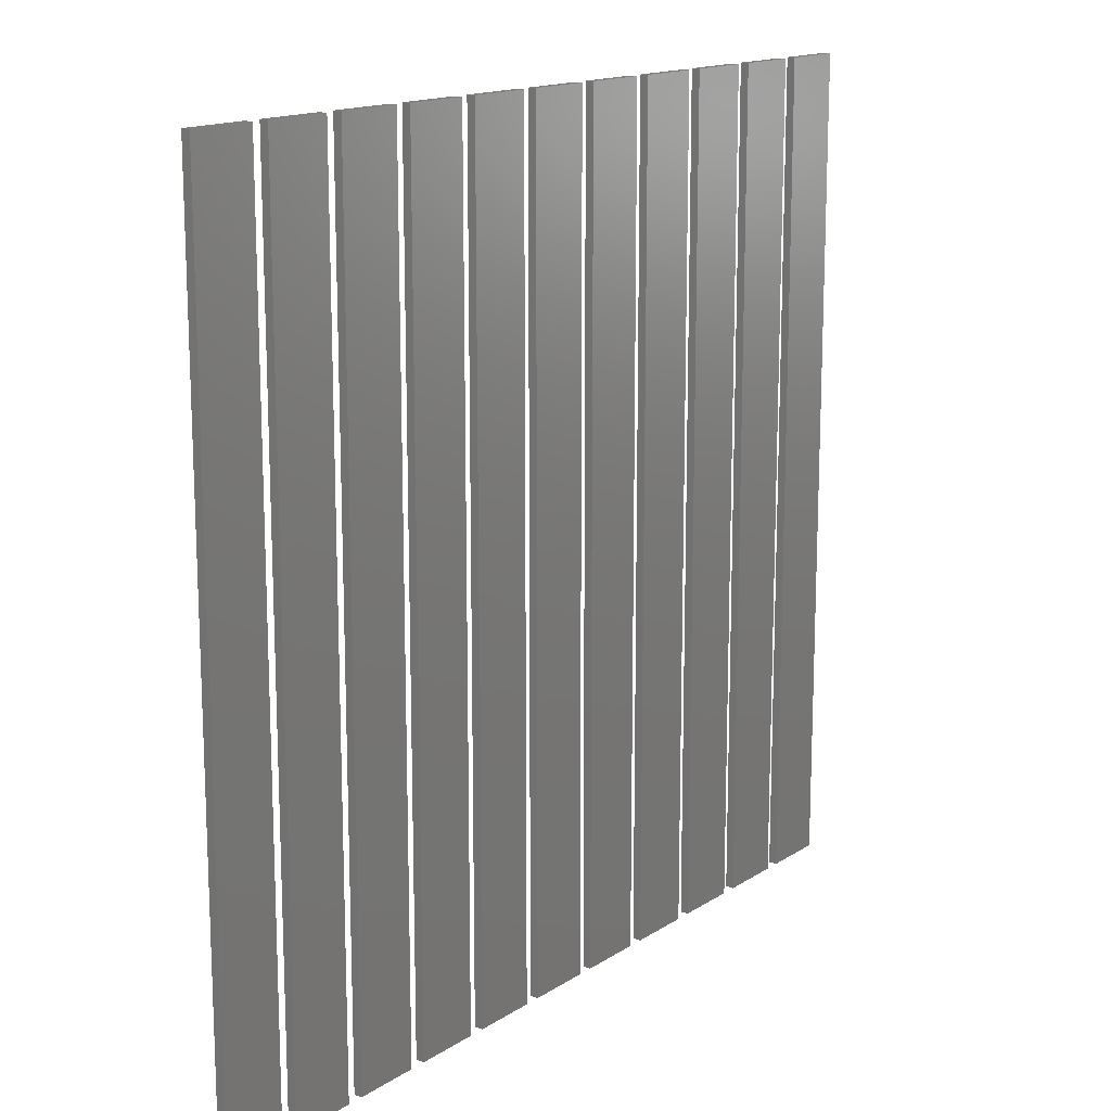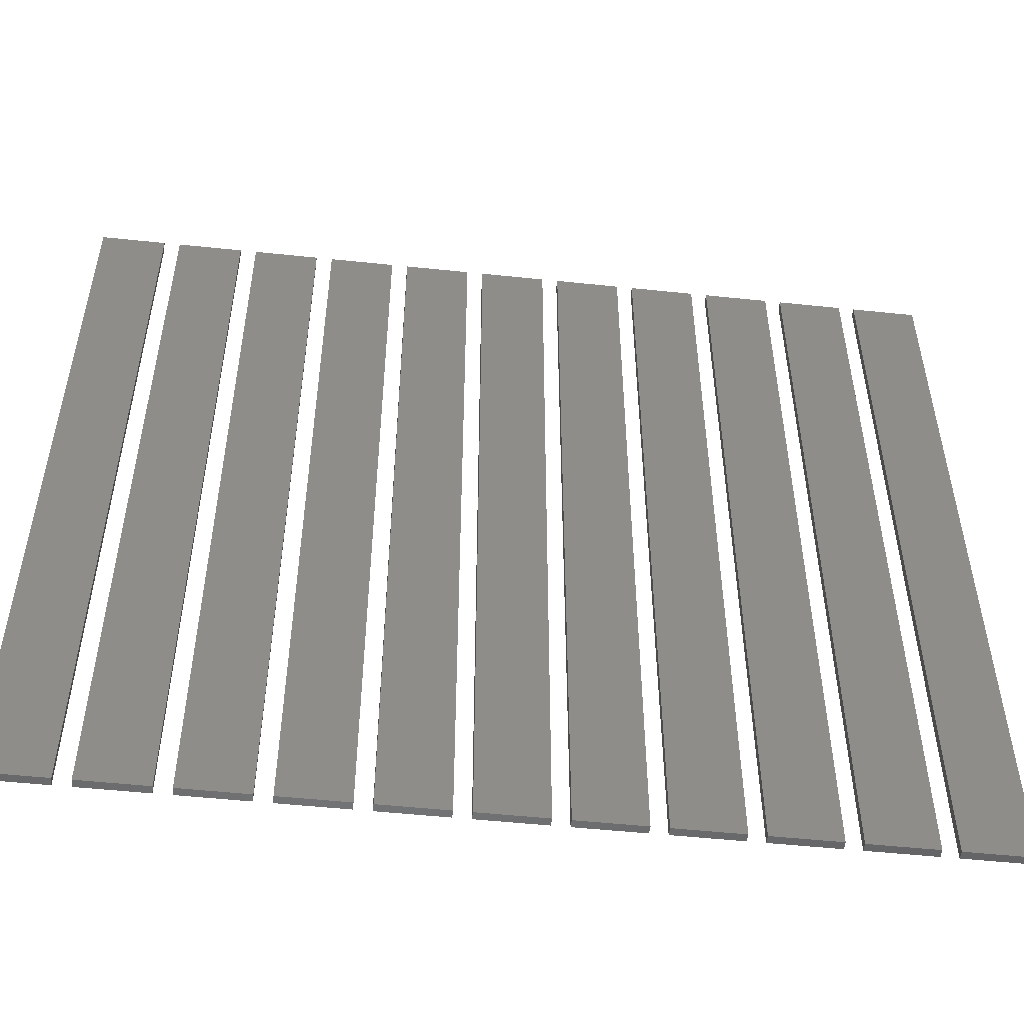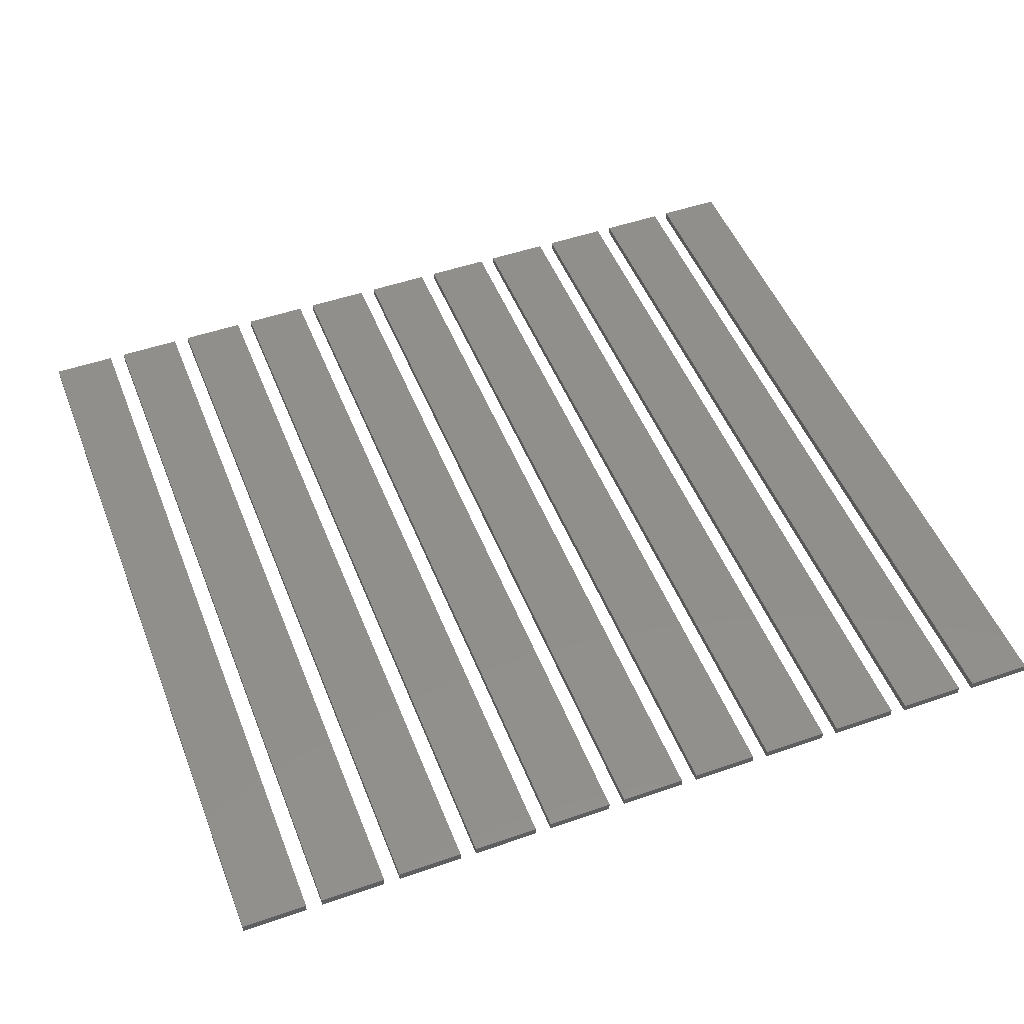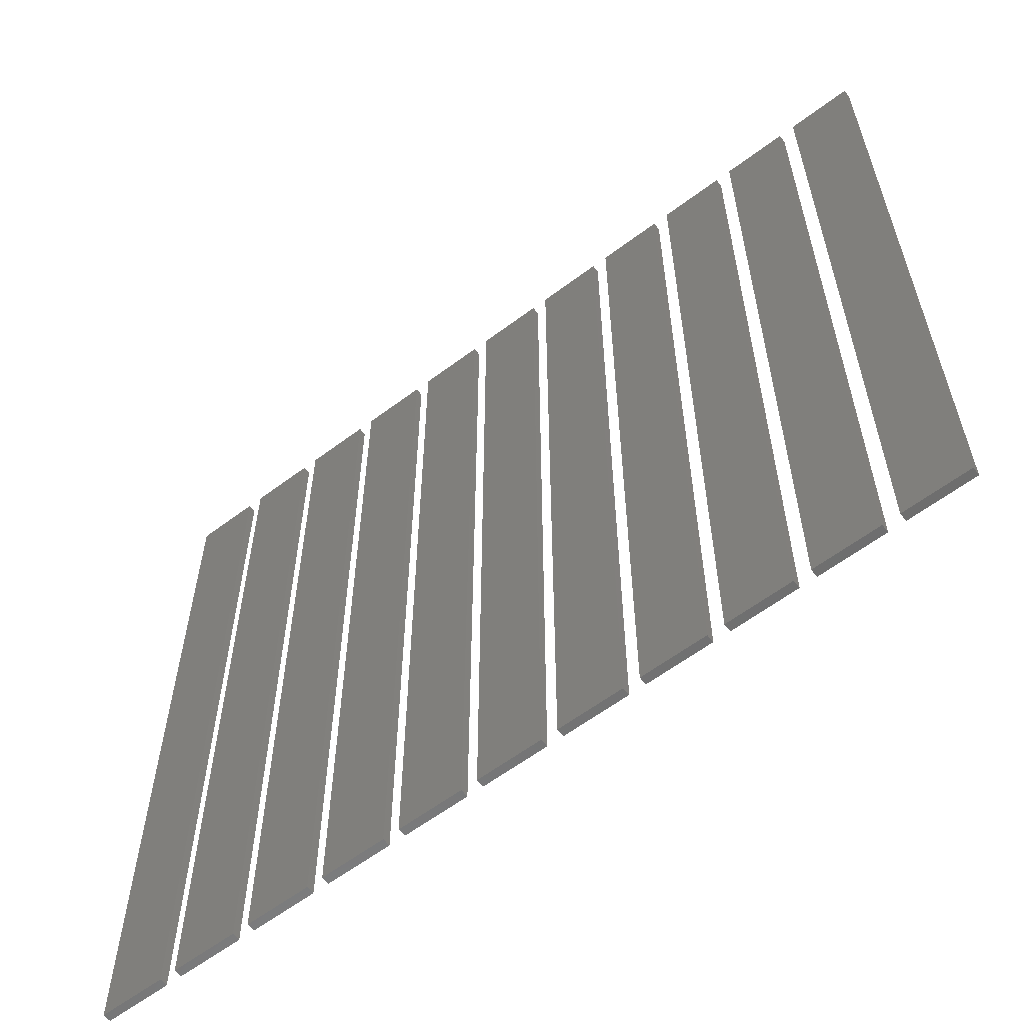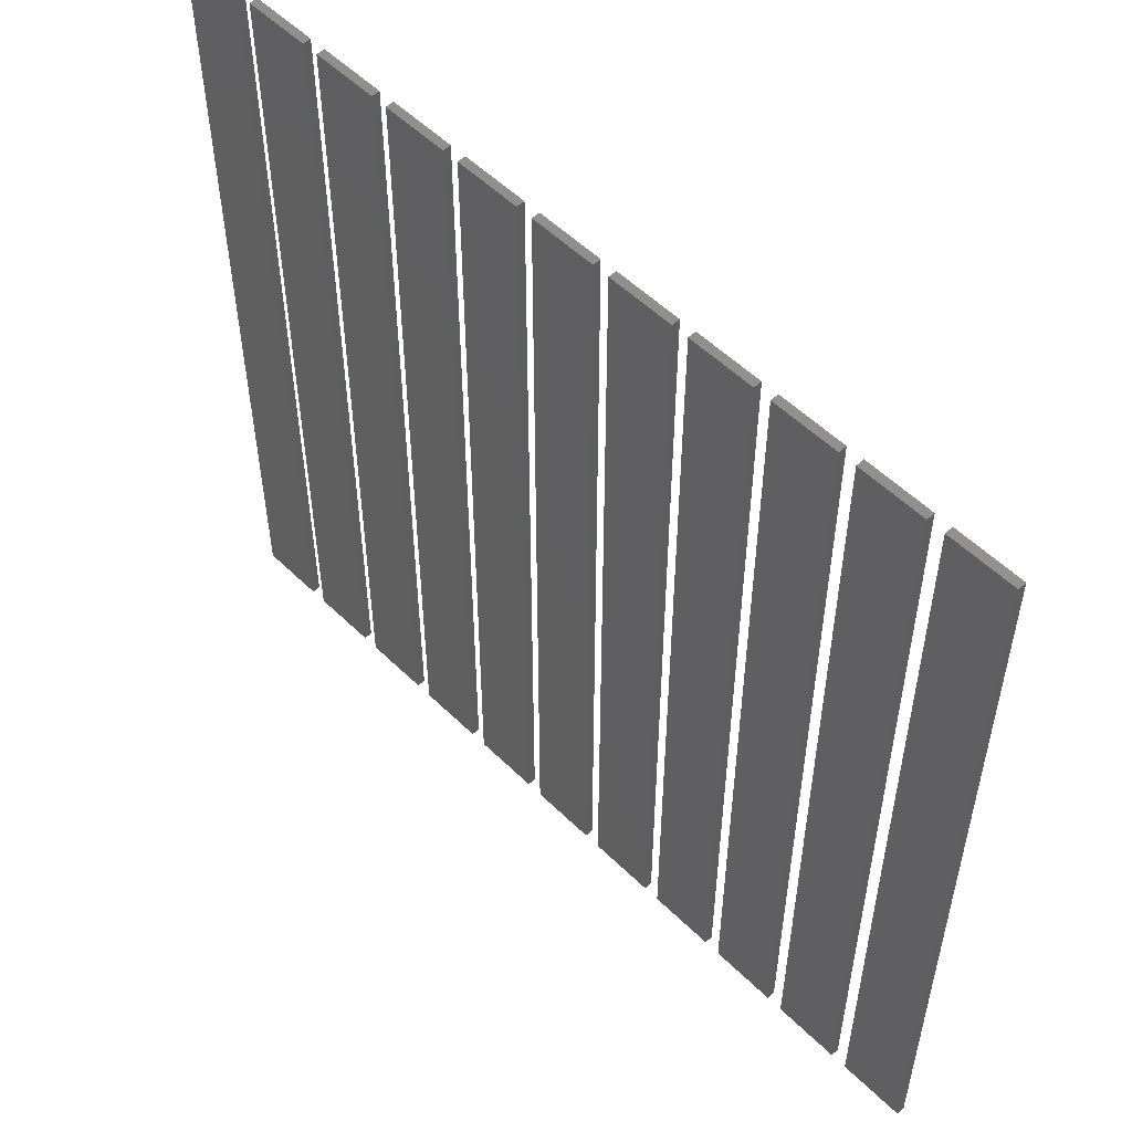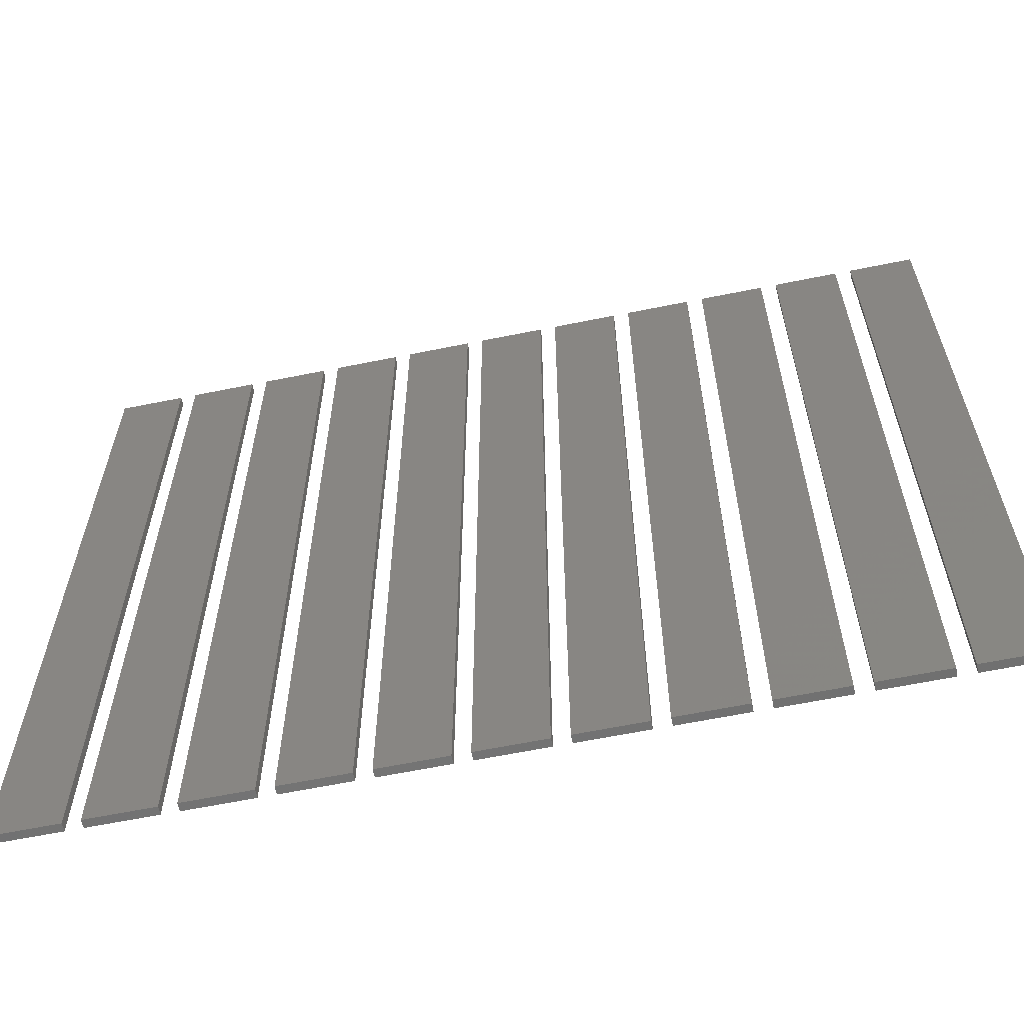
<metadata>
{"format":"stl","ext":"stl","renderer":"f3d","projection":"perspective","resolution":1024,"background":"white","views":[{"elev":15.0,"azim":126.5,"up":"+Y"},{"elev":-51.9,"azim":173.5,"up":"+Y"},{"elev":49.7,"azim":159.0,"up":"+Z"},{"elev":-60.2,"azim":37.6,"up":"+Y"},{"elev":53.6,"azim":46.1,"up":"+Y"},{"elev":-62.1,"azim":-168.3,"up":"+Y"}]}
</metadata>
<code>
# stl→obj: 88 verts, 132 faces
v 70 110 0
v 70 120 0.1
v 70 120 0
v 70 110 0.1
v 70.8 110 0.1
v 70.8 120 0.1
v 70.8 120 0
v 70.8 110 0
v 71 110 0
v 71 120 0.1
v 71 120 0
v 71 110 0.1
v 71.8 110 0.1
v 71.8 120 0.1
v 71.8 120 0
v 71.8 110 0
v 72 110 0
v 72 120 0.1
v 72 120 0
v 72 110 0.1
v 72.8 110 0.1
v 72.8 120 0.1
v 72.8 120 0
v 72.8 110 0
v 73 110 0
v 73 120 0.1
v 73 120 0
v 73 110 0.1
v 73.8 110 0.1
v 73.8 120 0.1
v 73.8 120 0
v 73.8 110 0
v 74 110 0
v 74 120 0.1
v 74 120 0
v 74 110 0.1
v 74.8 110 0.1
v 74.8 120 0.1
v 74.8 120 0
v 74.8 110 0
v 75 110 0
v 75 120 0.1
v 75 120 0
v 75 110 0.1
v 75.8 110 0.1
v 75.8 120 0.1
v 75.8 120 0
v 75.8 110 0
v 76 110 0
v 76 120 0.1
v 76 120 0
v 76 110 0.1
v 76.8 110 0.1
v 76.8 120 0.1
v 76.8 120 0
v 76.8 110 0
v 77 110 0
v 77 120 0.1
v 77 120 0
v 77 110 0.1
v 77.8 110 0.1
v 77.8 120 0.1
v 77.8 120 0
v 77.8 110 0
v 78 110 0
v 78 120 0.1
v 78 120 0
v 78 110 0.1
v 78.8 110 0.1
v 78.8 120 0.1
v 78.8 120 0
v 78.8 110 0
v 79 110 0
v 79 120 0.1
v 79 120 0
v 79 110 0.1
v 79.8 110 0.1
v 79.8 120 0.1
v 79.8 120 0
v 79.8 110 0
v 80 110 0
v 80 120 0.1
v 80 120 0
v 80 110 0.1
v 80.8 110 0.1
v 80.8 120 0.1
v 80.8 120 0
v 80.8 110 0
f 1 2 3
f 2 1 4
f 2 5 6
f 5 2 4
f 5 7 6
f 7 5 8
f 1 7 8
f 7 1 3
f 1 5 4
f 5 1 8
f 7 2 6
f 2 7 3
f 9 10 11
f 10 9 12
f 10 13 14
f 13 10 12
f 13 15 14
f 15 13 16
f 15 10 14
f 10 15 11
f 9 15 16
f 15 9 11
f 9 13 12
f 13 9 16
f 17 18 19
f 18 17 20
f 18 21 22
f 21 18 20
f 21 23 22
f 23 21 24
f 17 23 24
f 23 17 19
f 17 21 20
f 21 17 24
f 23 18 22
f 18 23 19
f 25 26 27
f 26 25 28
f 26 29 30
f 29 26 28
f 29 31 30
f 31 29 32
f 25 31 32
f 31 25 27
f 25 29 28
f 29 25 32
f 31 26 30
f 26 31 27
f 33 34 35
f 34 33 36
f 34 37 38
f 37 34 36
f 37 39 38
f 39 37 40
f 39 34 38
f 34 39 35
f 33 39 40
f 39 33 35
f 33 37 36
f 37 33 40
f 41 42 43
f 42 41 44
f 42 45 46
f 45 42 44
f 45 47 46
f 47 45 48
f 47 42 46
f 42 47 43
f 41 47 48
f 47 41 43
f 41 45 44
f 45 41 48
f 49 50 51
f 50 49 52
f 50 53 54
f 53 50 52
f 53 55 54
f 55 53 56
f 49 55 56
f 55 49 51
f 49 53 52
f 53 49 56
f 55 50 54
f 50 55 51
f 57 58 59
f 58 57 60
f 58 61 62
f 61 58 60
f 61 63 62
f 63 61 64
f 63 58 62
f 58 63 59
f 57 63 64
f 63 57 59
f 57 61 60
f 61 57 64
f 65 66 67
f 66 65 68
f 66 69 70
f 69 66 68
f 69 71 70
f 71 69 72
f 71 66 70
f 66 71 67
f 65 71 72
f 71 65 67
f 65 69 68
f 69 65 72
f 73 74 75
f 74 73 76
f 74 77 78
f 77 74 76
f 77 79 78
f 79 77 80
f 73 79 80
f 79 73 75
f 73 77 76
f 77 73 80
f 79 74 78
f 74 79 75
f 81 82 83
f 82 81 84
f 82 85 86
f 85 82 84
f 85 87 86
f 87 85 88
f 87 82 86
f 82 87 83
f 81 87 88
f 87 81 83
f 81 85 84
f 85 81 88

</code>
